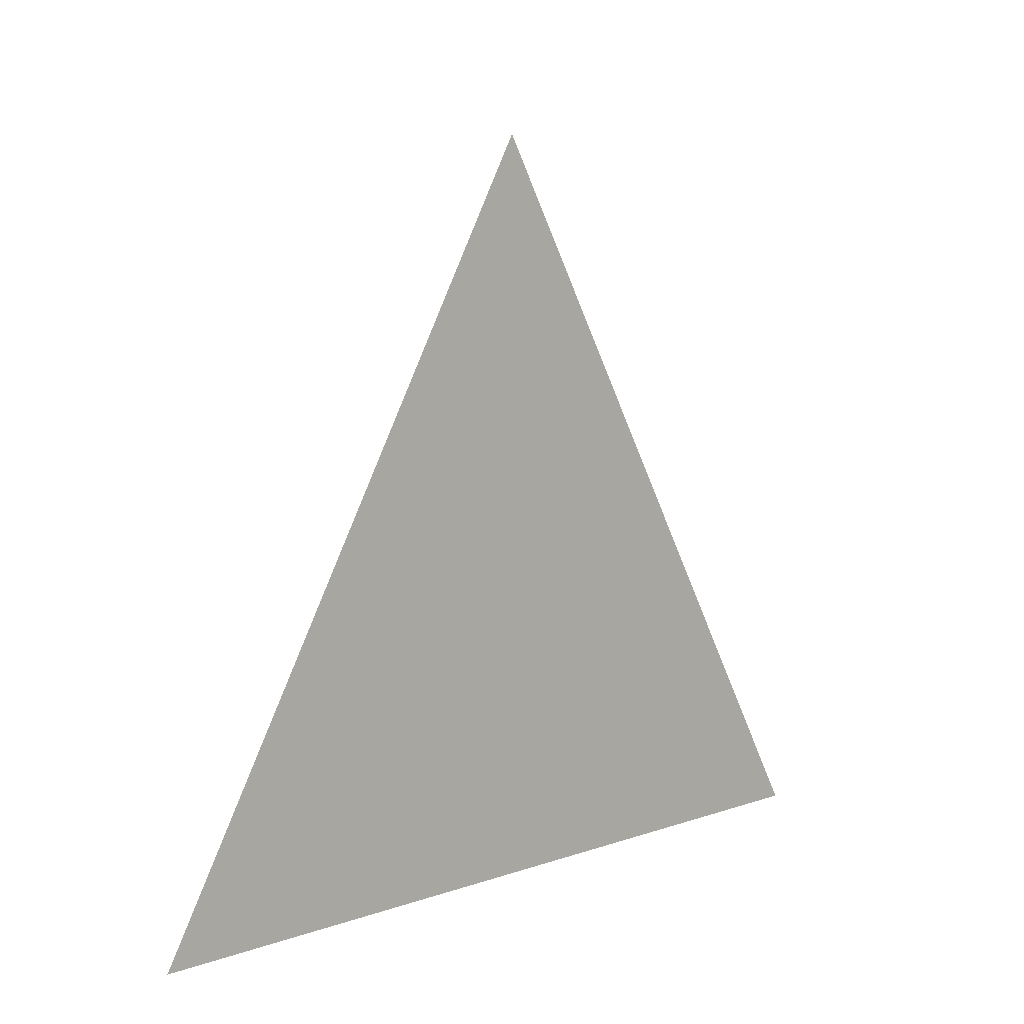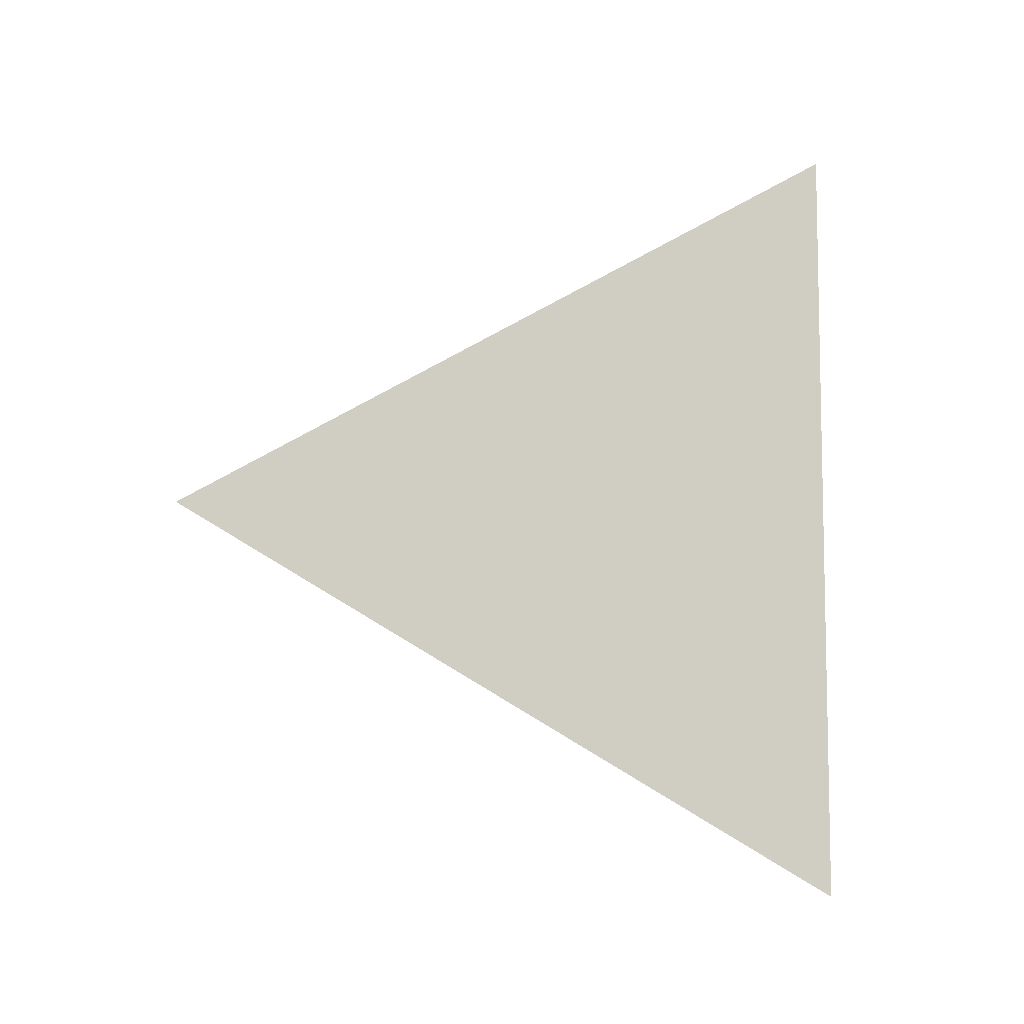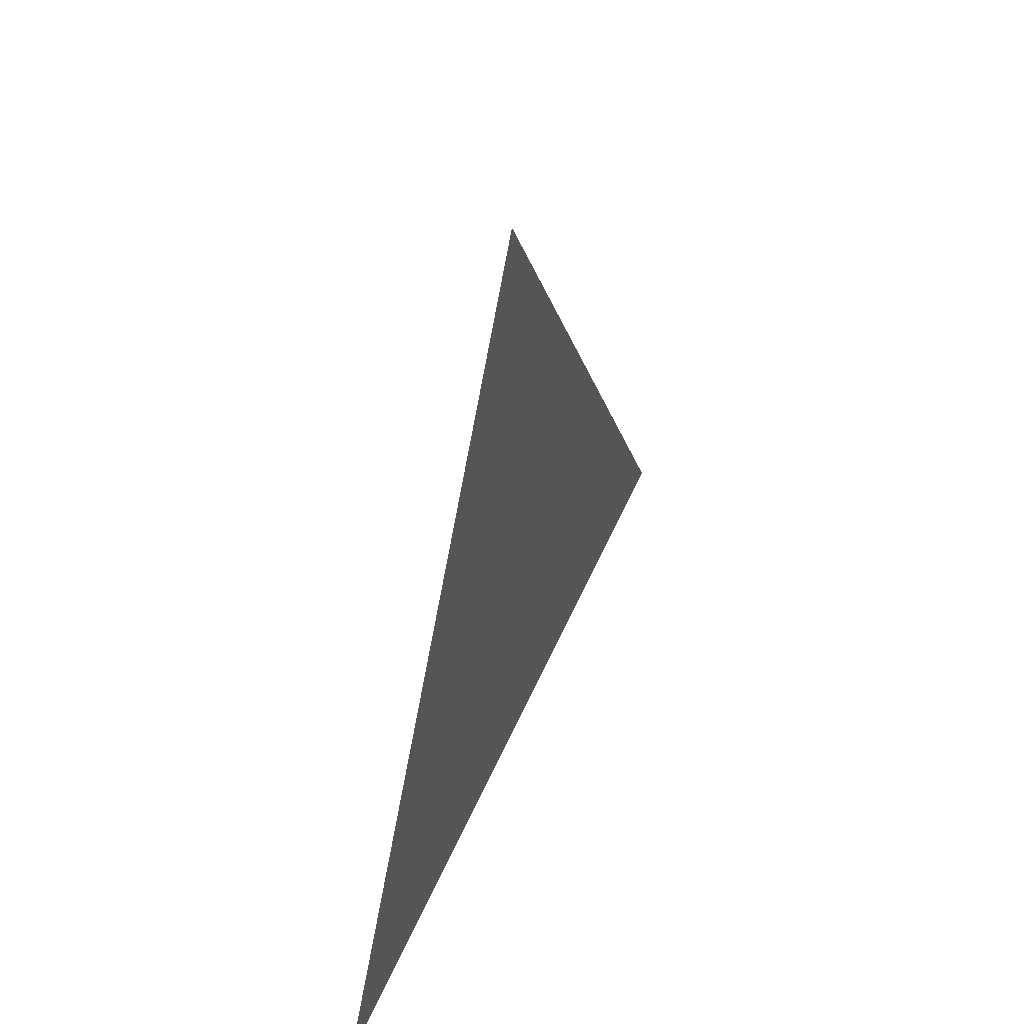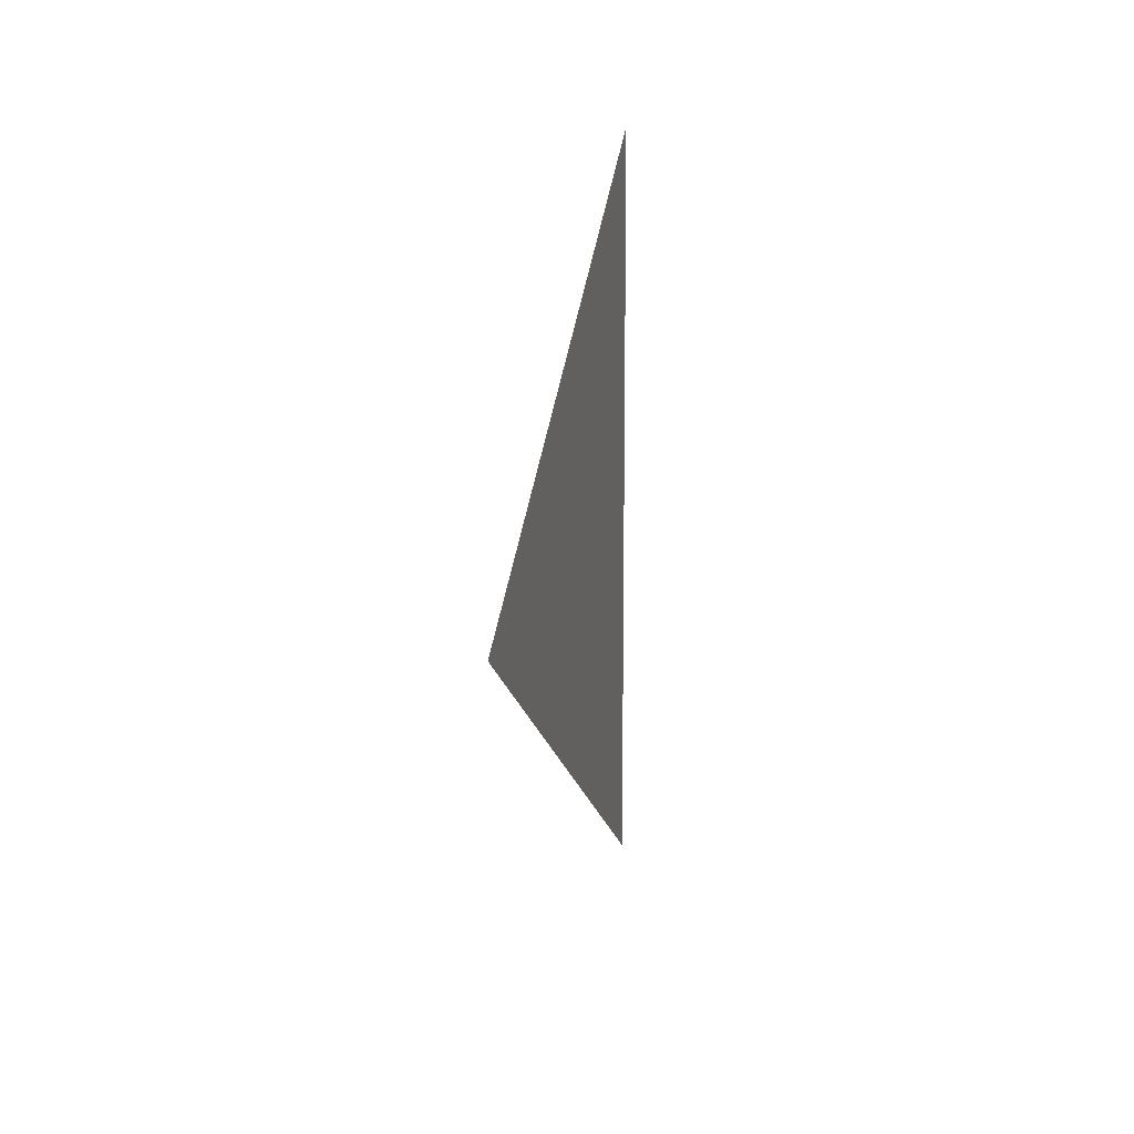
<metadata>
{"format":"obj","ext":"obj","renderer":"f3d","projection":"perspective","resolution":1024,"background":"white","views":[{"elev":7.7,"azim":-134.8,"up":"+Y"},{"elev":-7.5,"azim":-103.1,"up":"+Z"},{"elev":48.2,"azim":22.1,"up":"+Y"},{"elev":12.6,"azim":-169.6,"up":"+Z"}]}
</metadata>
<code>
v -0.004953 -1.617 1.154
v -0.004953 -1.692 1.198
v -0.004953 -1.692 1.111
g group_123710512_140627864544896
f 1 2 3

</code>
